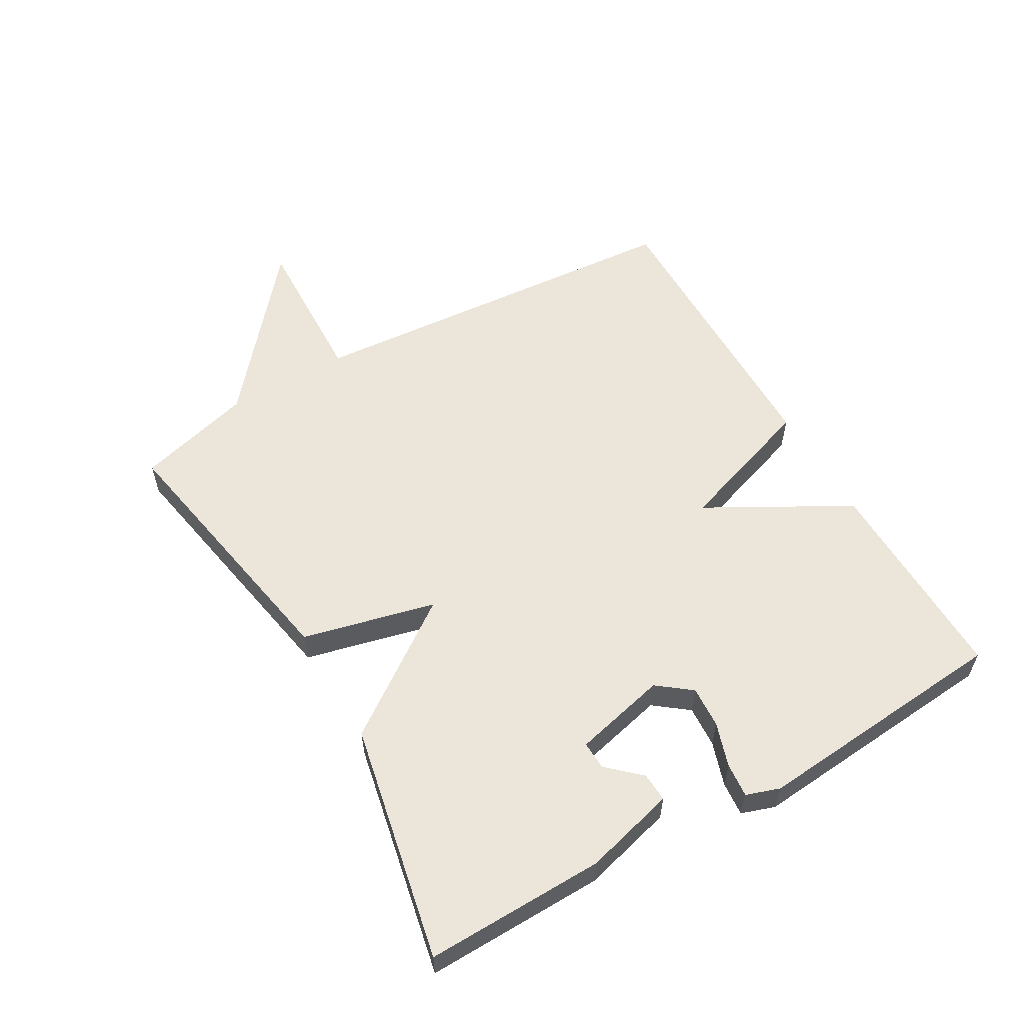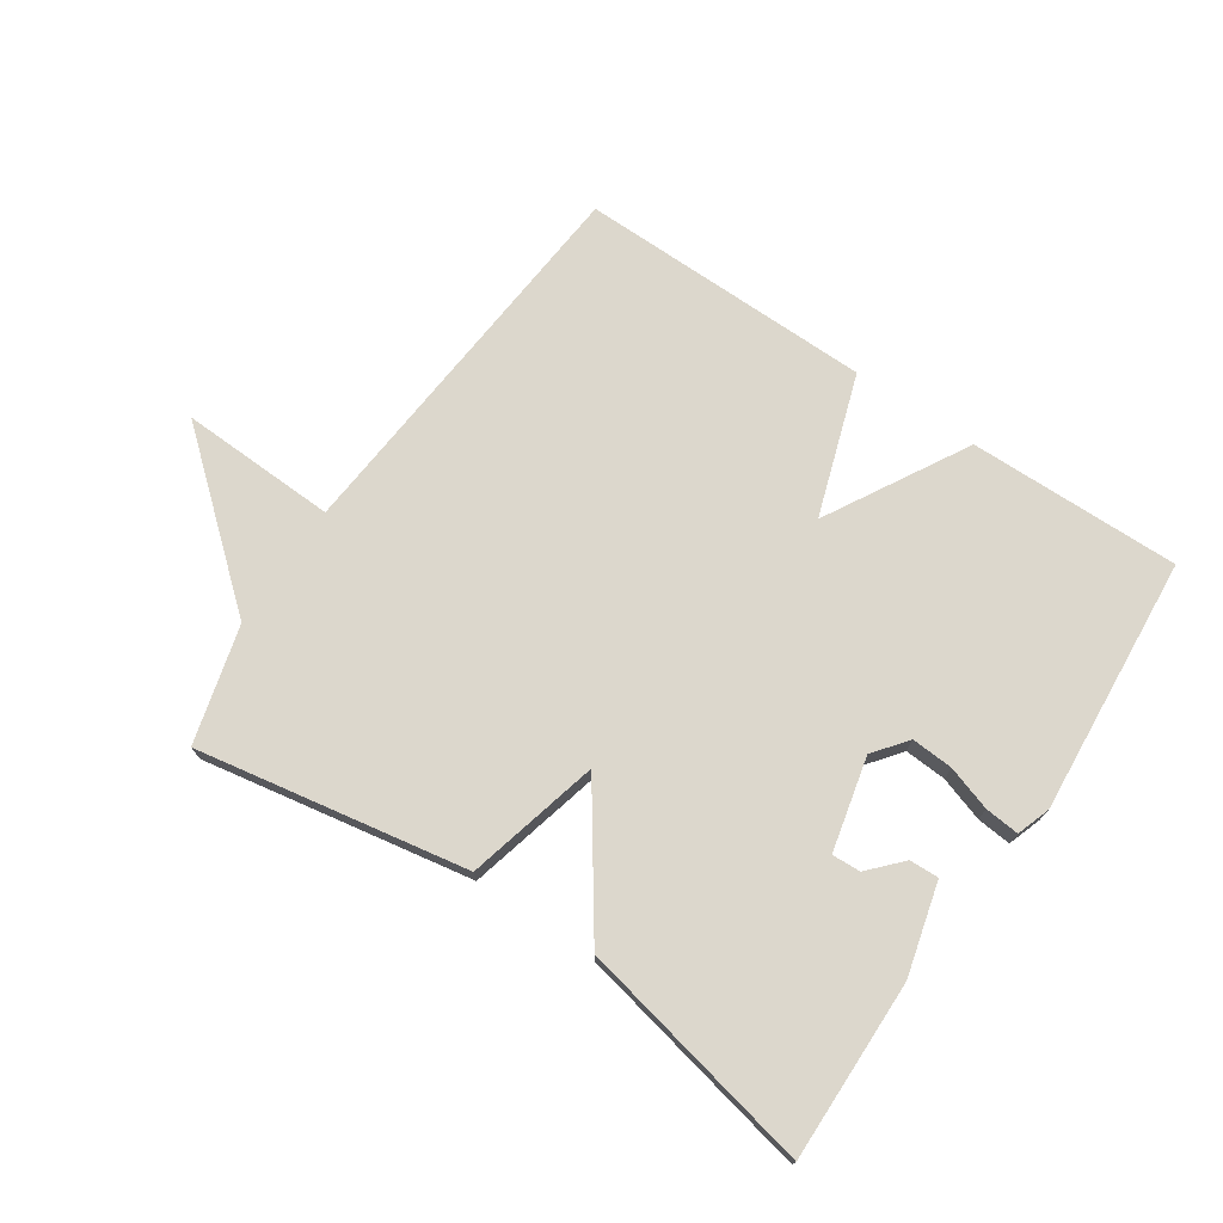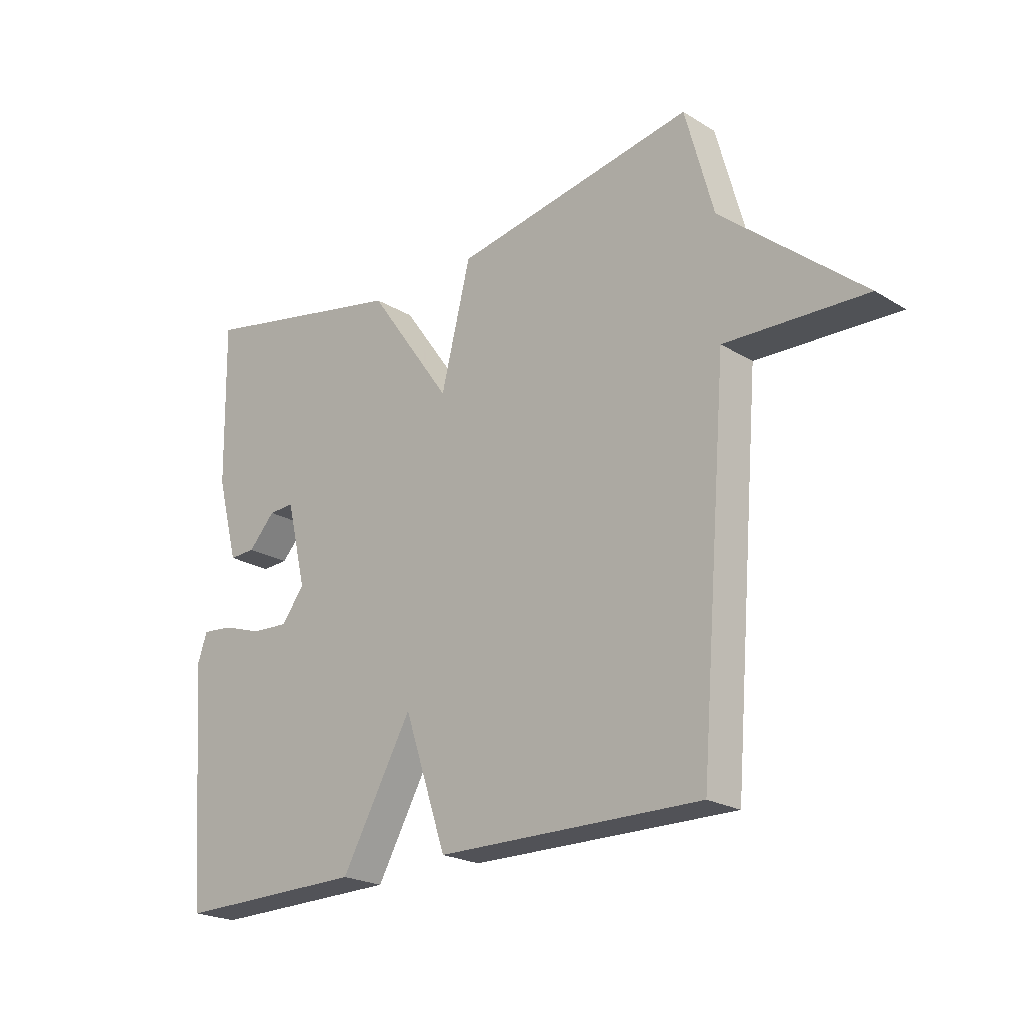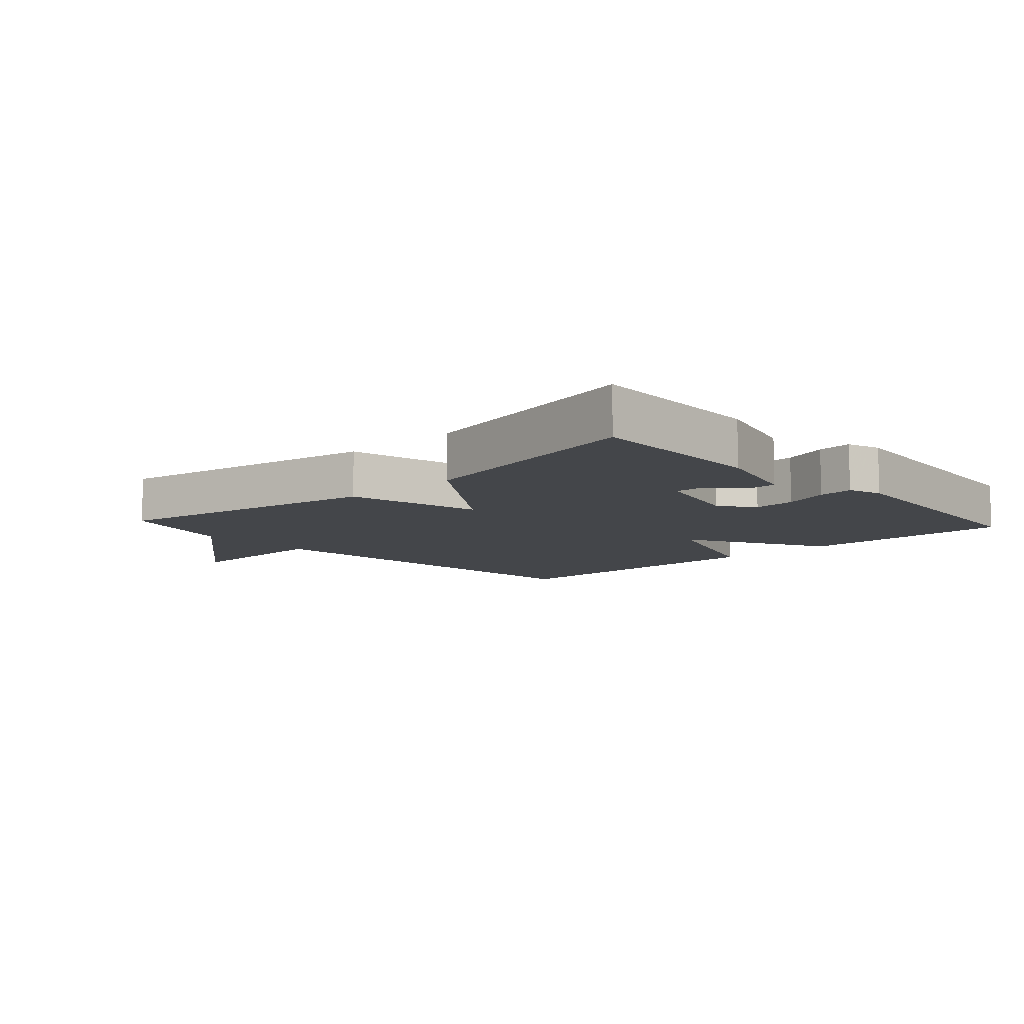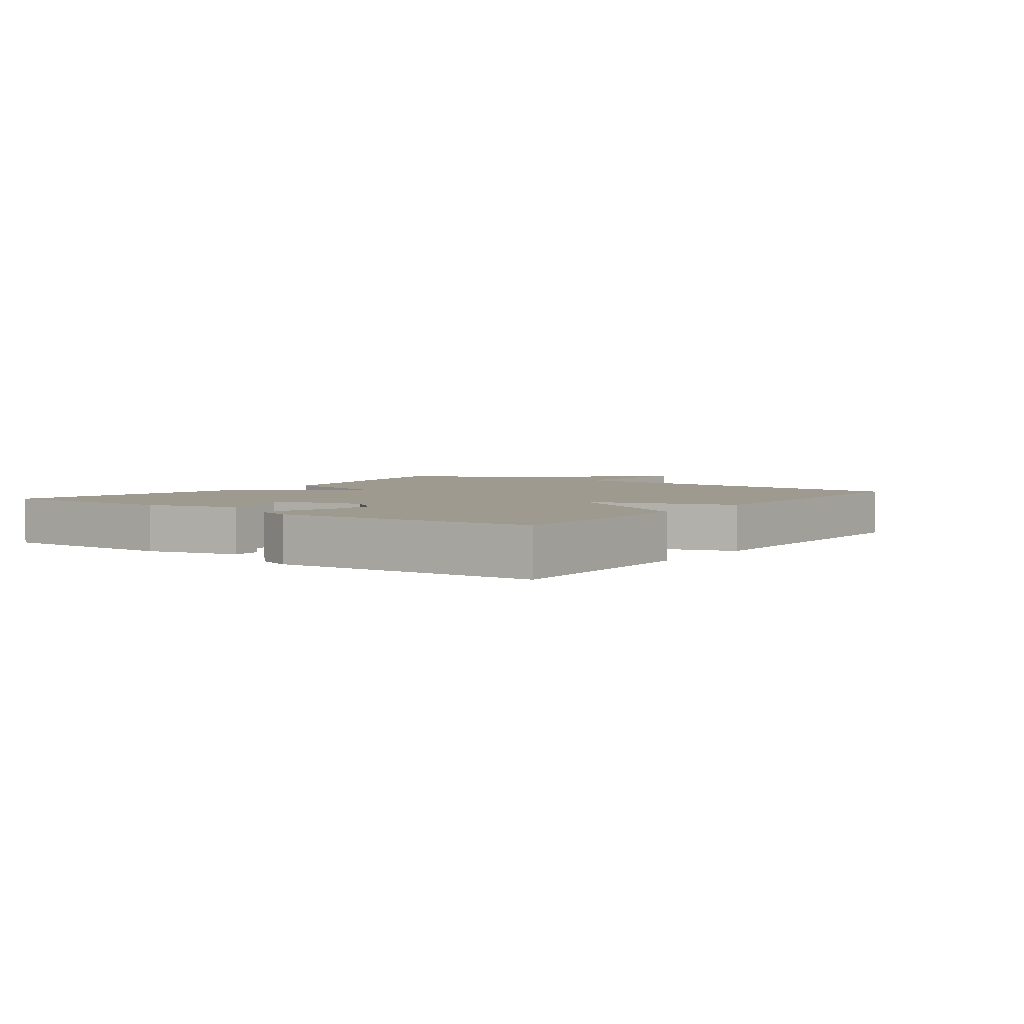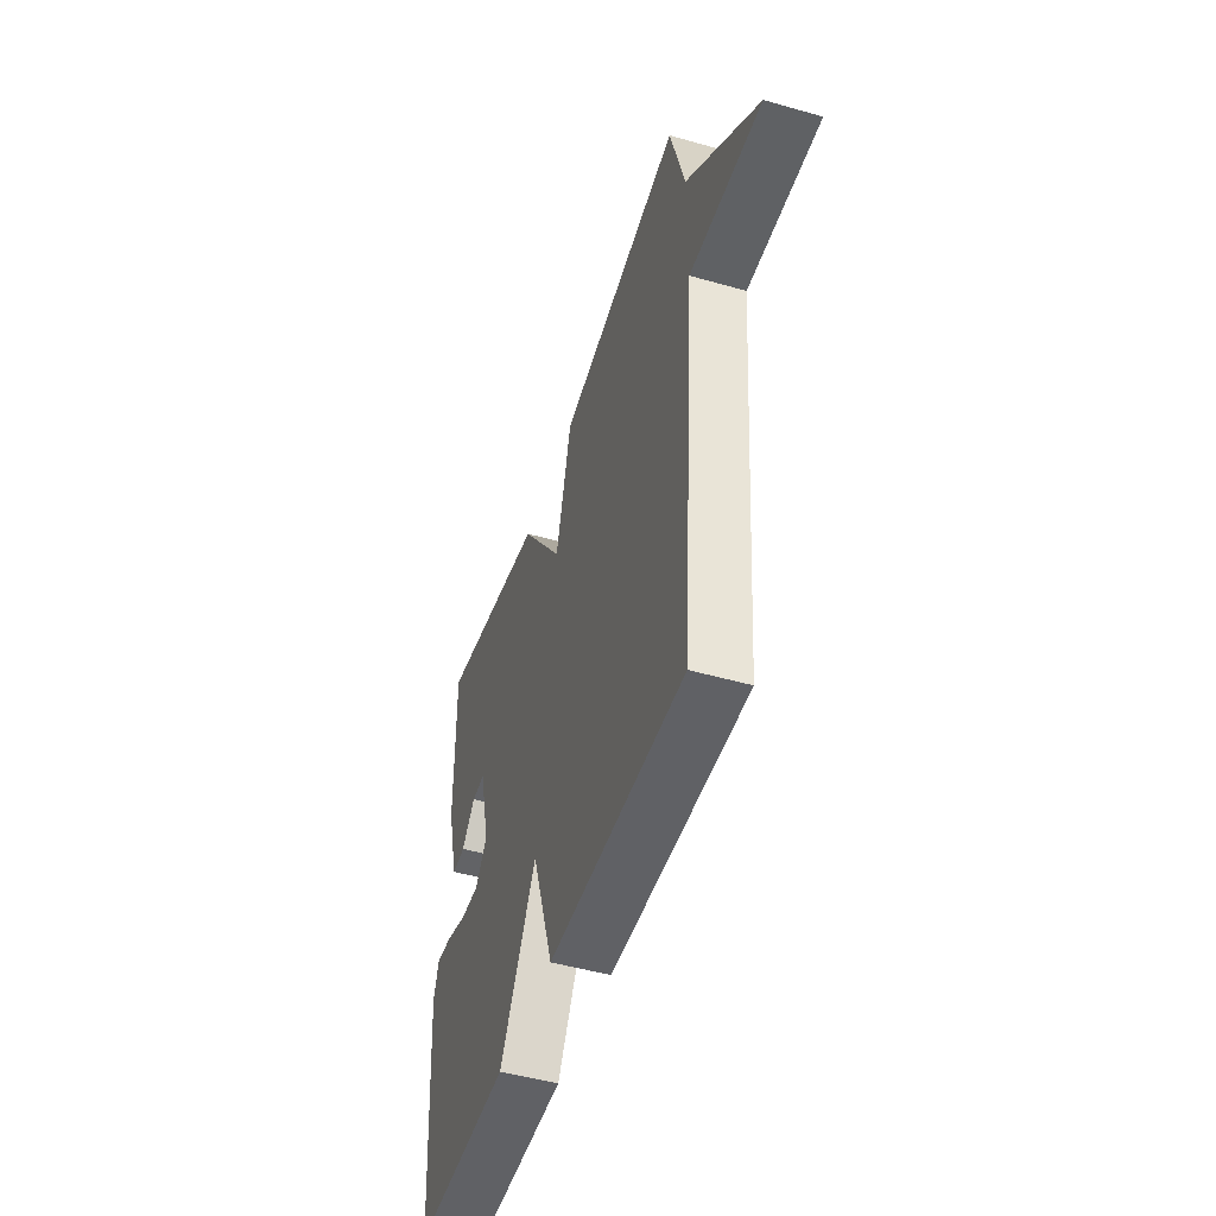
<metadata>
{"format":"obj","ext":"obj","renderer":"f3d","projection":"perspective","resolution":1024,"background":"white","views":[{"elev":57.3,"azim":59.9,"up":"+Y"},{"elev":73.0,"azim":34.1,"up":"+Y"},{"elev":-22.0,"azim":-136.6,"up":"+Z"},{"elev":-9.5,"azim":42.4,"up":"+Y"},{"elev":3.7,"azim":126.4,"up":"+Y"},{"elev":-48.5,"azim":-107.7,"up":"+Z"}]}
</metadata>
<code>
v 0.5 0.07 0.5
v 0.495 0.07 0.217
v 0.457 0.07 0.073
v 0.411 0.07 0.075
v 0.364 0.07 0.126
v 0.319 0.07 0.128
v 0.284 0.07 -0.019
v 0.325 0.07 -0.072
v 0.391 0.07 -0.068
v 0.461 0.07 -0.045
v 0.515 0.07 -0.04
v 0.533 0.07 -0.093
v 0.5 0.07 -0.5
v 0.166 0.07 -0.495
v 0.041 0.07 -0.272
v -0.034 0.07 -0.495
v -0.5 0.07 -0.5
v -0.55 0.07 0.116
v -0.798 0.07 0.107
v -0.55 0.07 0.316
v -0.5 0.07 0.5
v -0.074 0.07 0.423
v -0.022 0.07 0.213
v 0.126 0.07 0.423
v 0.5 0 0.5
v 0.495 0 0.217
v 0.457 0 0.073
v 0.411 0 0.075
v 0.364 0 0.126
v 0.319 0 0.128
v 0.284 0 -0.019
v 0.325 0 -0.072
v 0.391 0 -0.068
v 0.461 0 -0.045
v 0.515 0 -0.04
v 0.533 0 -0.093
v 0.5 0 -0.5
v 0.166 0 -0.495
v 0.041 0 -0.272
v -0.034 0 -0.495
v -0.5 0 -0.5
v -0.55 0 0.116
v -0.798 0 0.107
v -0.55 0 0.316
v -0.5 0 0.5
v -0.074 0 0.423
v -0.022 0 0.213
v 0.126 0 0.423
f 23 24 1 2
f 20 21 22 23
f 18 19 20 23
f 17 18 23
f 16 17 23
f 15 16 23
f 13 14 15
f 12 13 15
f 11 12 15
f 10 11 15
f 9 10 15
f 8 9 15
f 7 8 15 23
f 6 7 23
f 5 6 23 2
f 2 3 4 5
f 26 25 48 47
f 47 46 45 44
f 47 44 43 42
f 47 42 41
f 47 41 40
f 47 40 39
f 39 38 37
f 39 37 36
f 39 36 35
f 39 35 34
f 39 34 33
f 39 33 32
f 47 39 32 31
f 47 31 30
f 26 47 30 29
f 29 28 27 26
f 1 25 26 2
f 2 26 27 3
f 3 27 28 4
f 4 28 29 5
f 5 29 30 6
f 6 30 31 7
f 7 31 32 8
f 8 32 33 9
f 9 33 34 10
f 10 34 35 11
f 11 35 36 12
f 12 36 37 13
f 13 37 38 14
f 14 38 39 15
f 15 39 40 16
f 16 40 41 17
f 17 41 42 18
f 18 42 43 19
f 19 43 44 20
f 20 44 45 21
f 21 45 46 22
f 22 46 47 23
f 23 47 48 24
f 24 48 25 1

</code>
